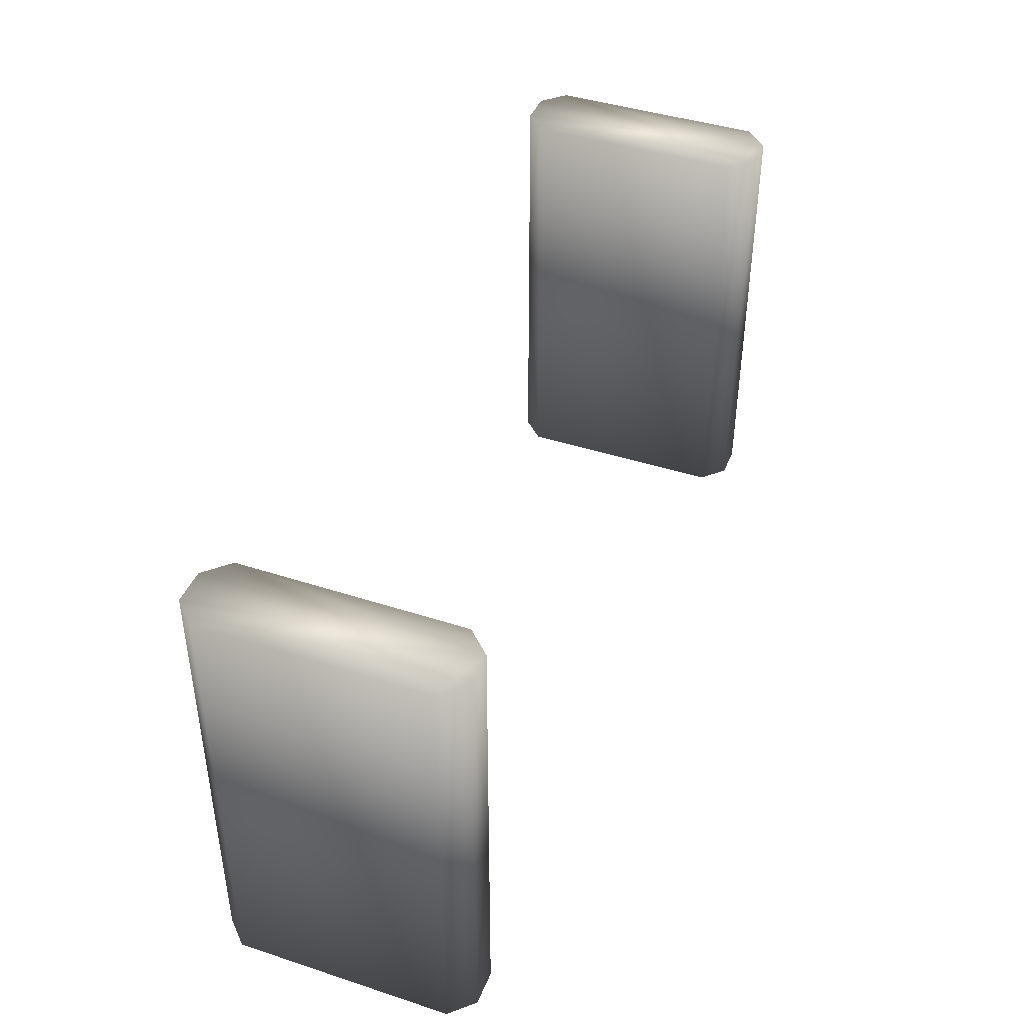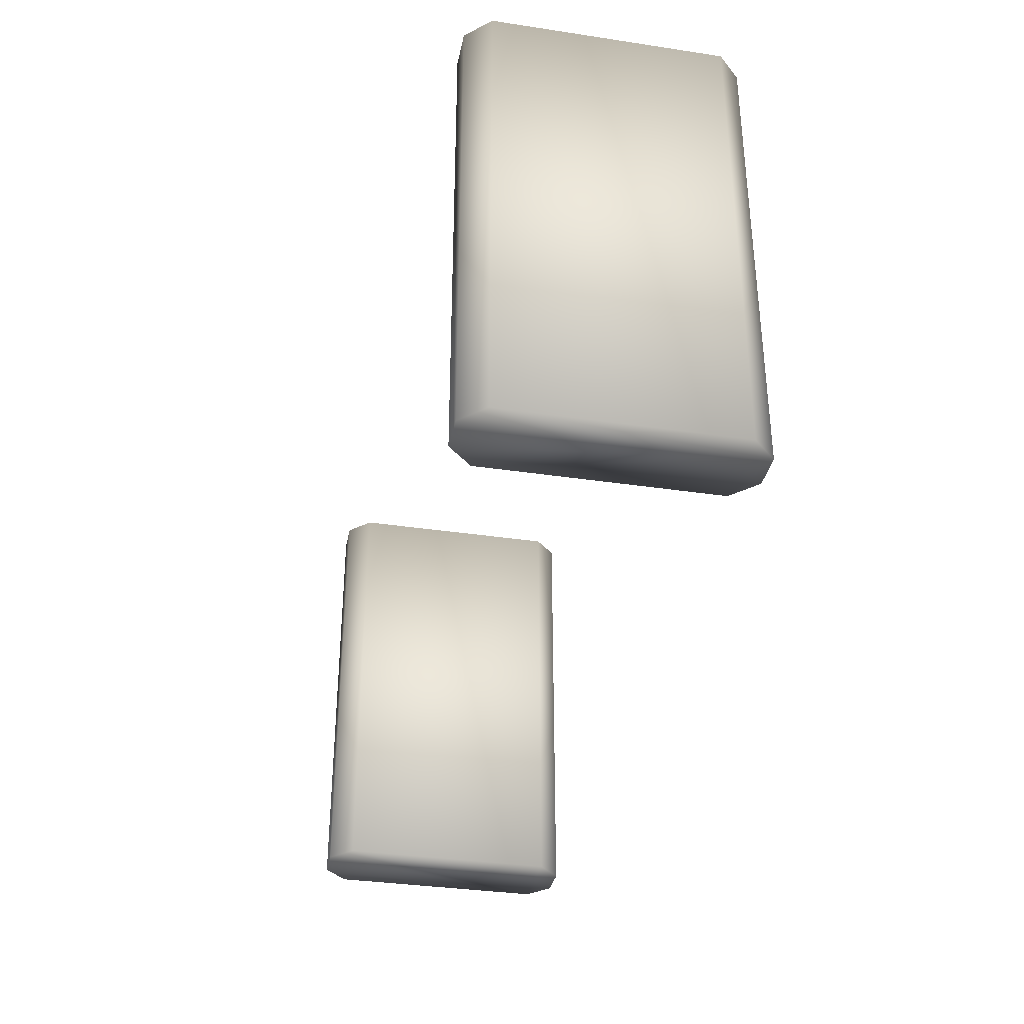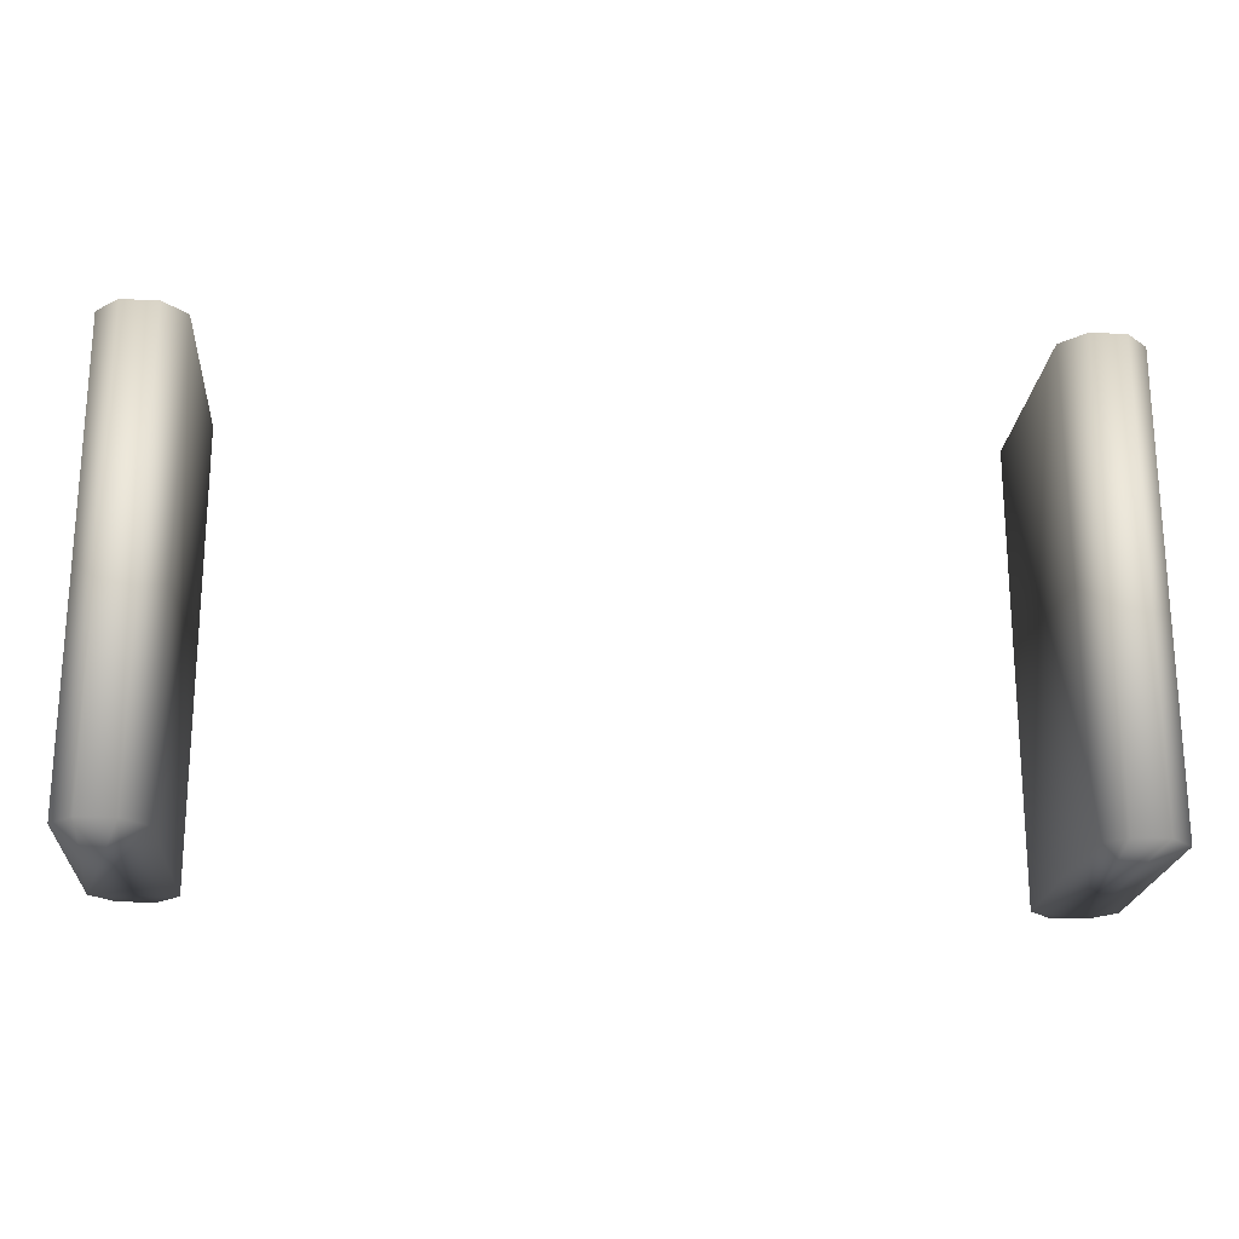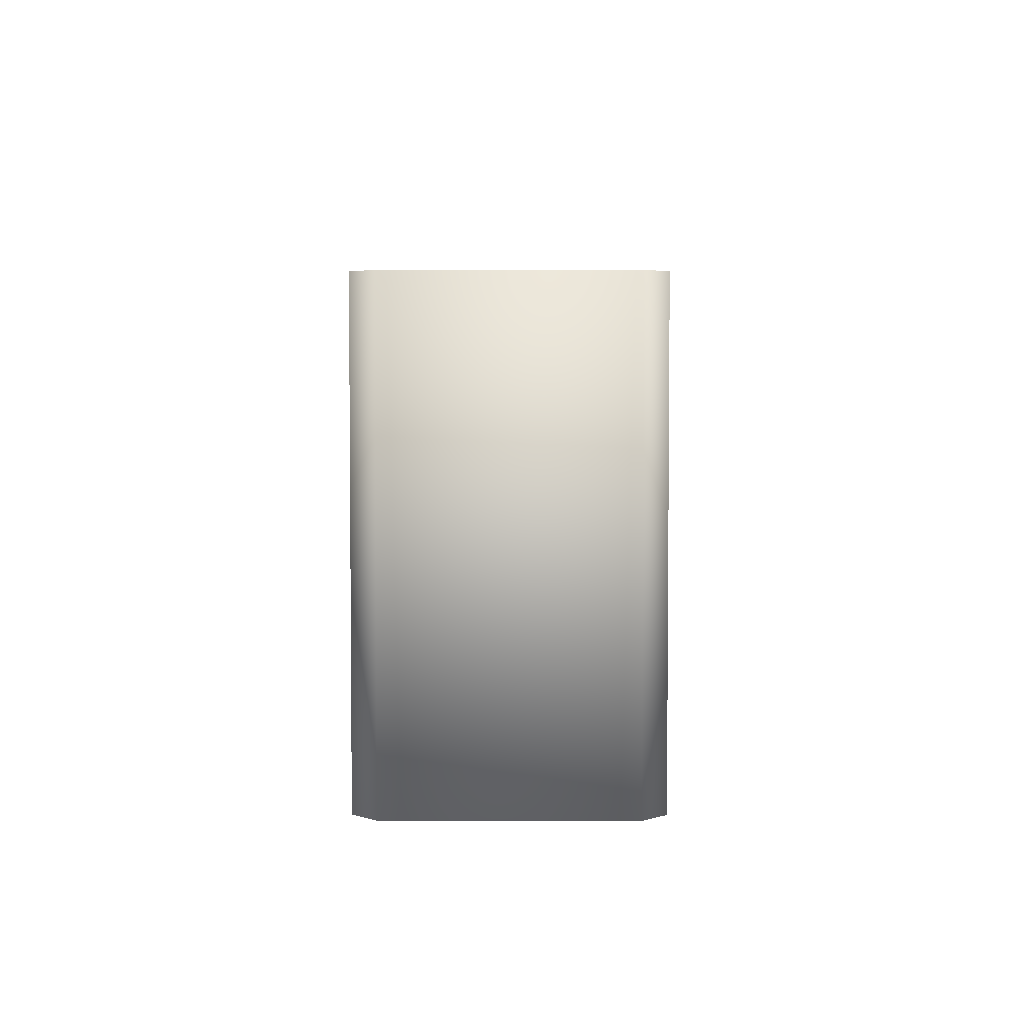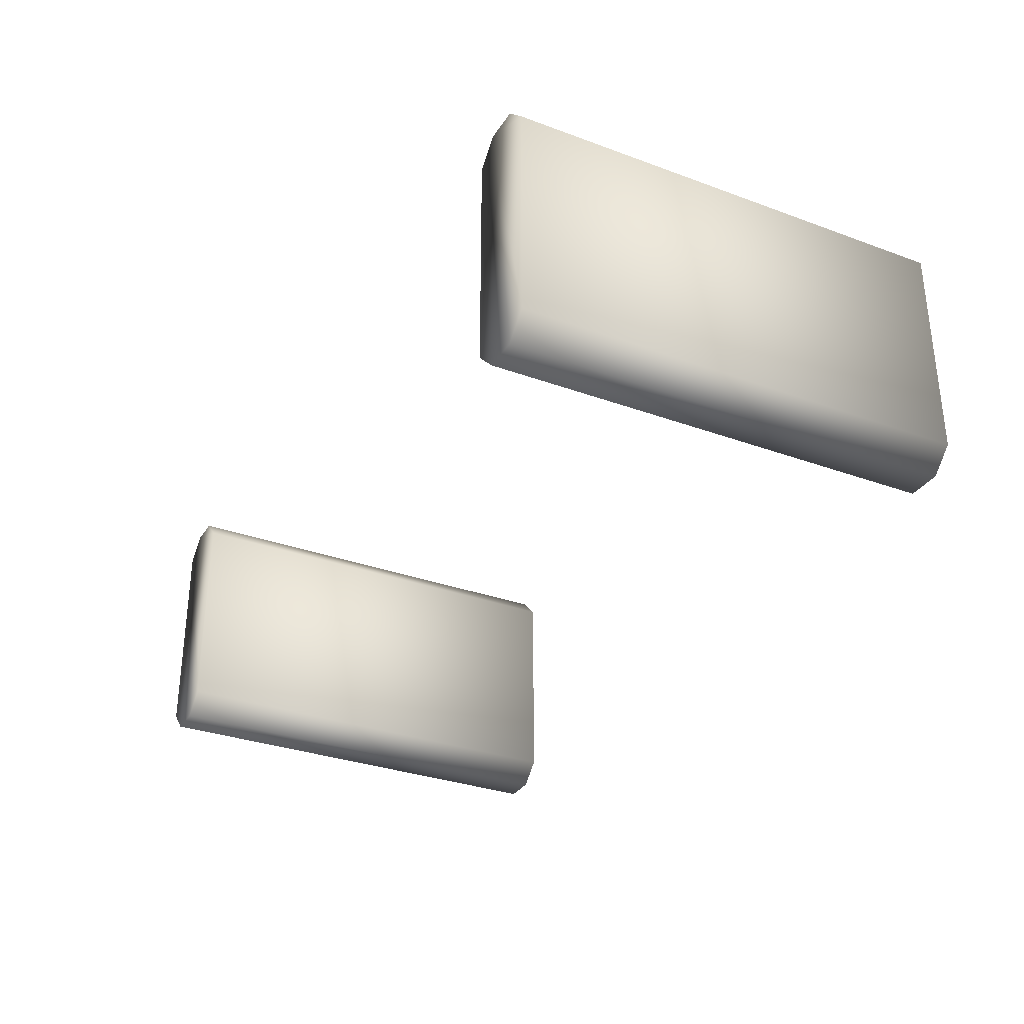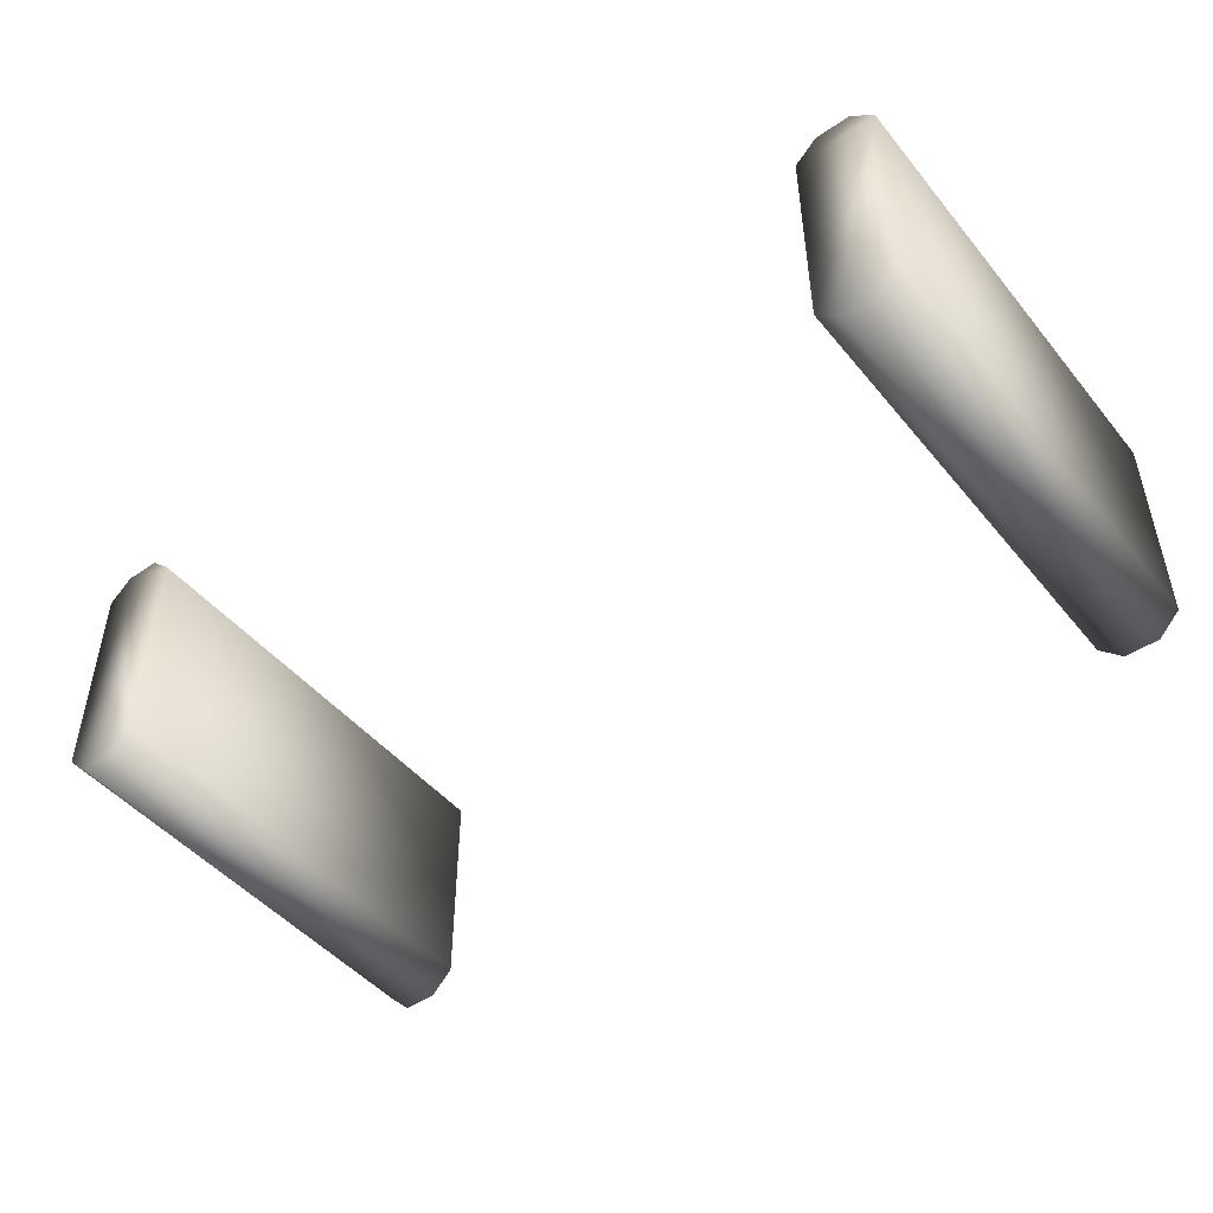
<metadata>
{"format":"obj","ext":"obj","renderer":"f3d","projection":"perspective","resolution":1024,"background":"white","views":[{"elev":42.6,"azim":111.2,"up":"+Z"},{"elev":-35.0,"azim":78.7,"up":"+Z"},{"elev":-21.3,"azim":-4.1,"up":"+Z"},{"elev":3.7,"azim":-89.7,"up":"+Z"},{"elev":-31.5,"azim":62.6,"up":"+Y"},{"elev":-47.4,"azim":-142.6,"up":"+Y"}]}
</metadata>
<code>
o OS__Arm_1_m_GC_SCU_454_Arms_A_Instance.003
v 1.406 0.2165 0
v 1.443 0.1794 0
v 1.443 -0.1794 -1e-06
v 1.406 -0.2165 -1e-06
v 1.349 -0.2165 -1e-06
v 1.312 -0.1794 -1e-06
v 1.312 0.1794 0
v 1.349 0.2165 0
v -0.01183 0.2165 0.7423
v -0.04894 0.1794 0.7423
v -0.04894 -0.1794 0.7423
v -0.01183 -0.2165 0.7423
v 0.04481 -0.2165 0.7423
v 0.08192 -0.1794 0.7423
v 0.08192 0.1794 0.7423
v 0.04481 0.2165 0.7423
v 1.312 -0.1794 0.7423
v 1.312 0.1794 0.7423
v 0.08192 -0.1794 -1e-06
v 0.08192 0.1794 -1e-06
v -0.04894 0.1794 0
v -0.04894 -0.1794 -1e-06
v 1.406 -0.2165 0.7423
v 1.349 -0.2165 0.7423
v 1.406 0.2165 0.7423
v 1.349 0.2165 0.7423
v 1.443 -0.1794 0.7423
v 1.443 0.1794 0.7423
v -0.01183 -0.2165 -1e-06
v 0.04481 -0.2165 -1e-06
v 0.04481 0.2165 -1e-06
v -0.01183 0.2165 0
f 1 2 3 4 5 6 7 8
f 9 10 11 12 13 14 15 16
f 6 17 18 7
f 19 20 15 14
f 11 10 21 22
f 23 24 5 4
f 25 1 8 26
f 26 18 17 24 23 27 28 25
f 27 3 2 28
f 12 29 30 13
f 9 16 31 32
f 21 10 9 32
f 31 16 15 20
f 19 14 13 30
f 11 22 29 12
f 7 18 26 8
f 28 2 1 25
f 3 27 23 4
f 5 24 17 6
f 21 32 31 20 19 30 29 22

</code>
